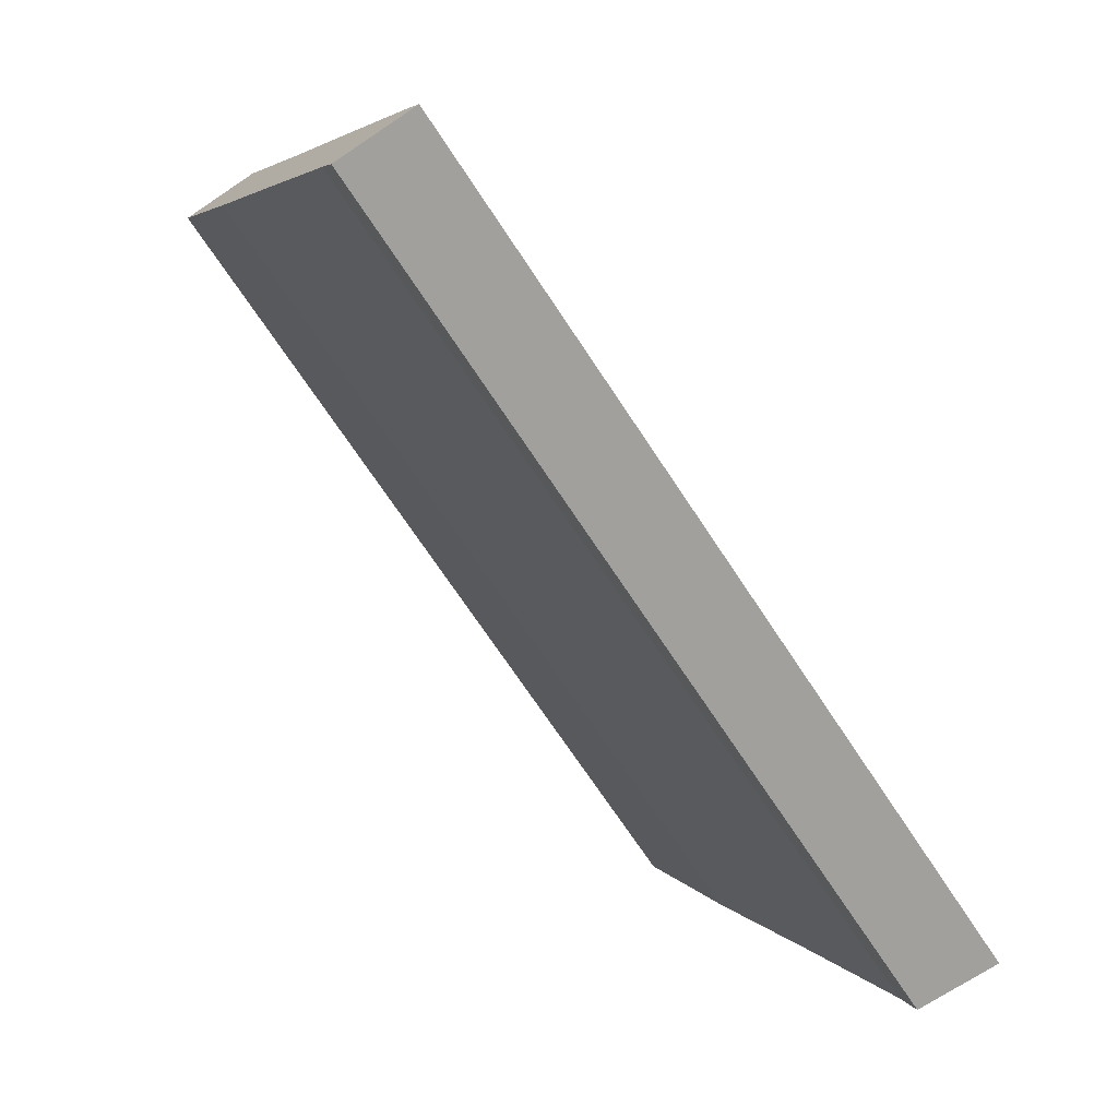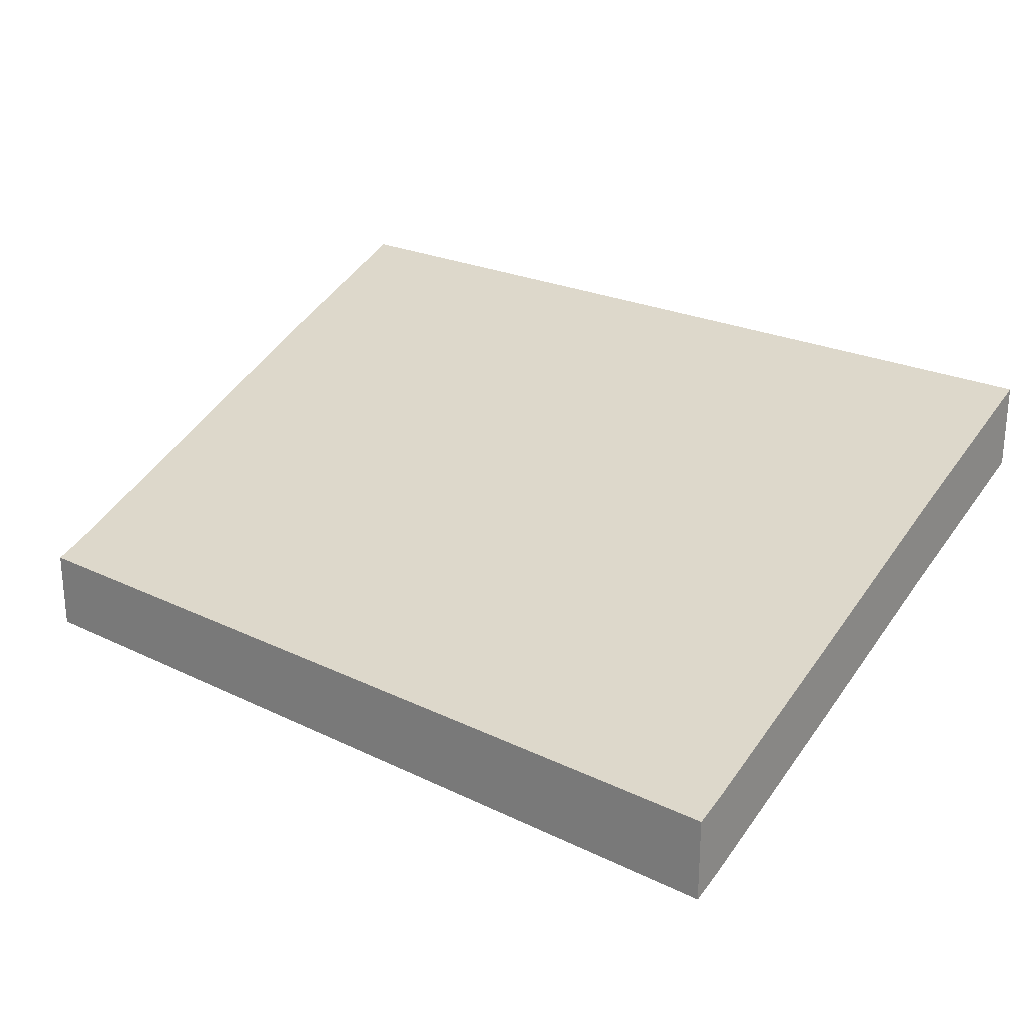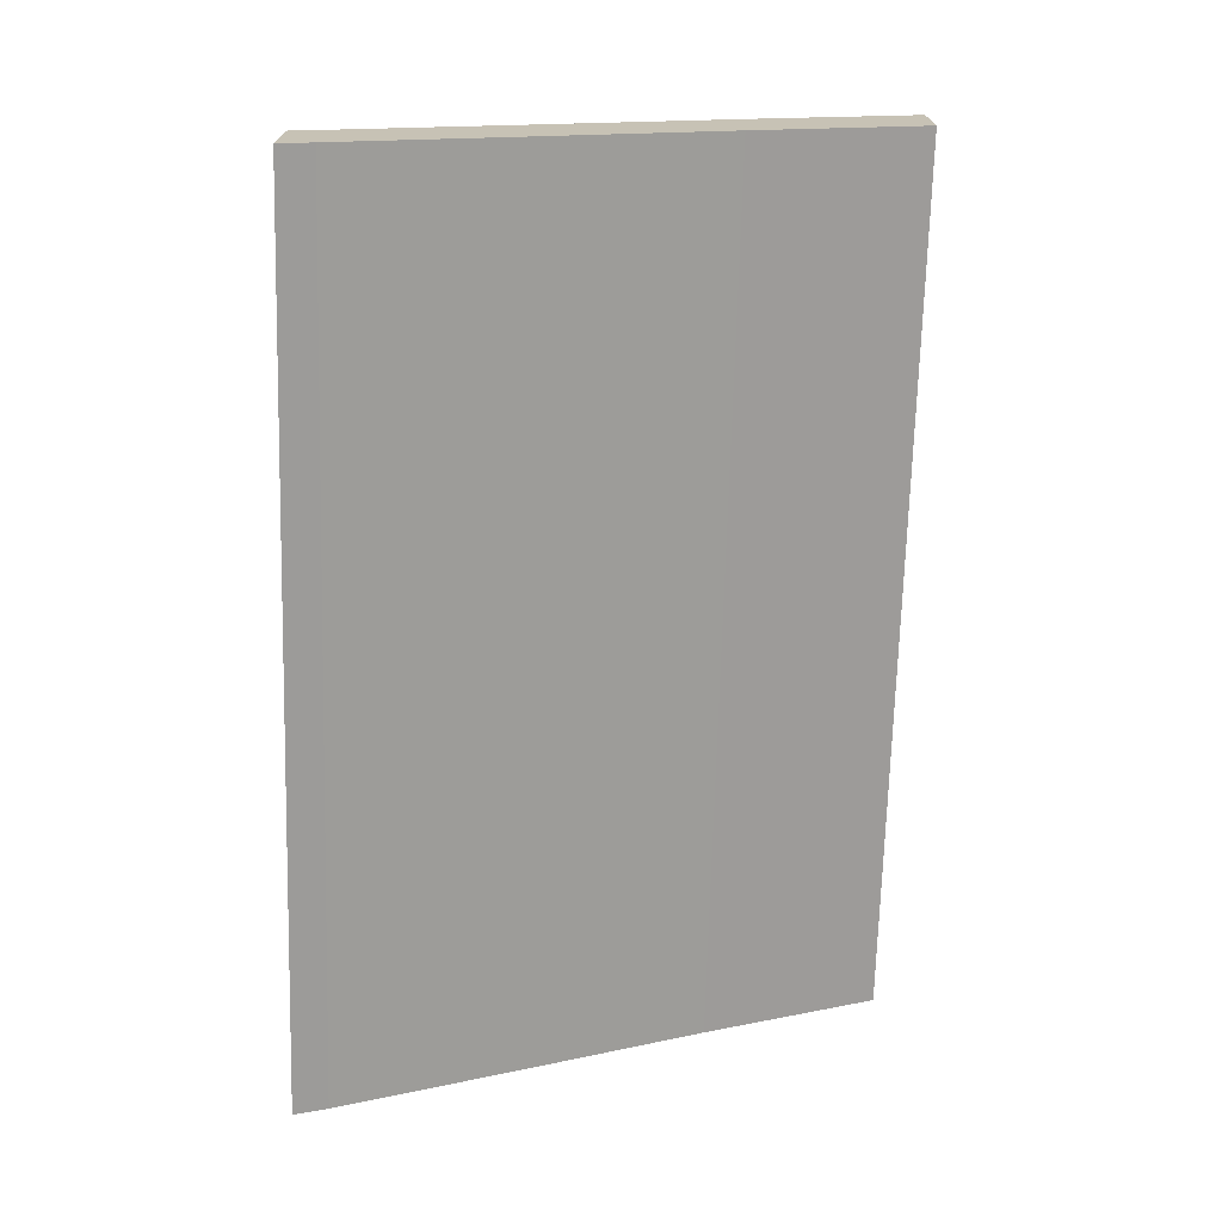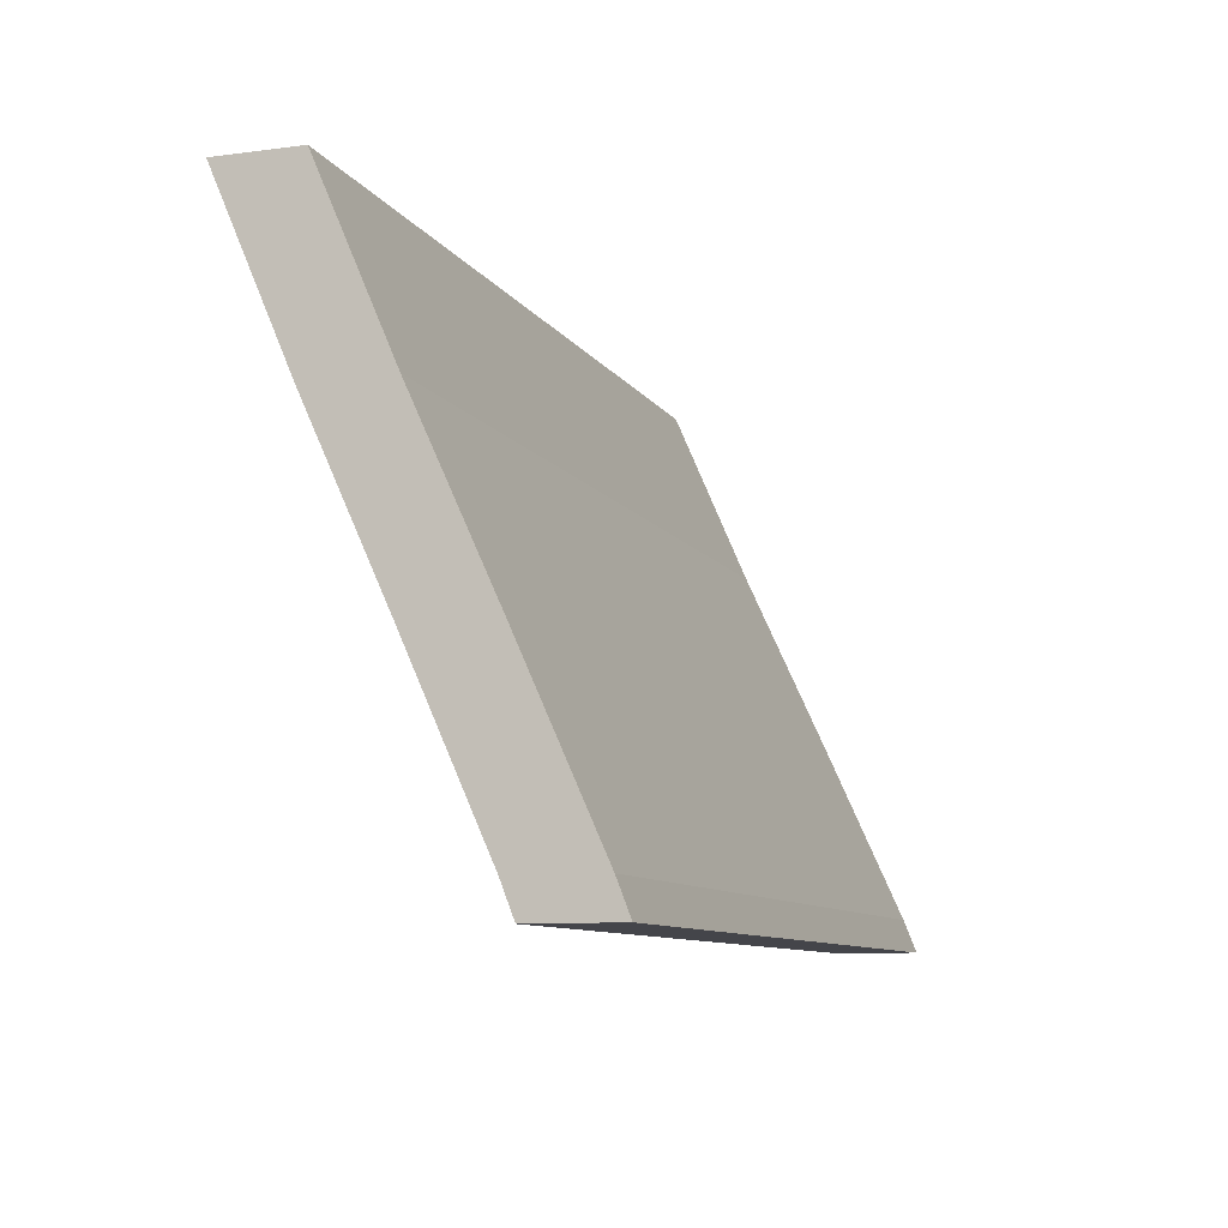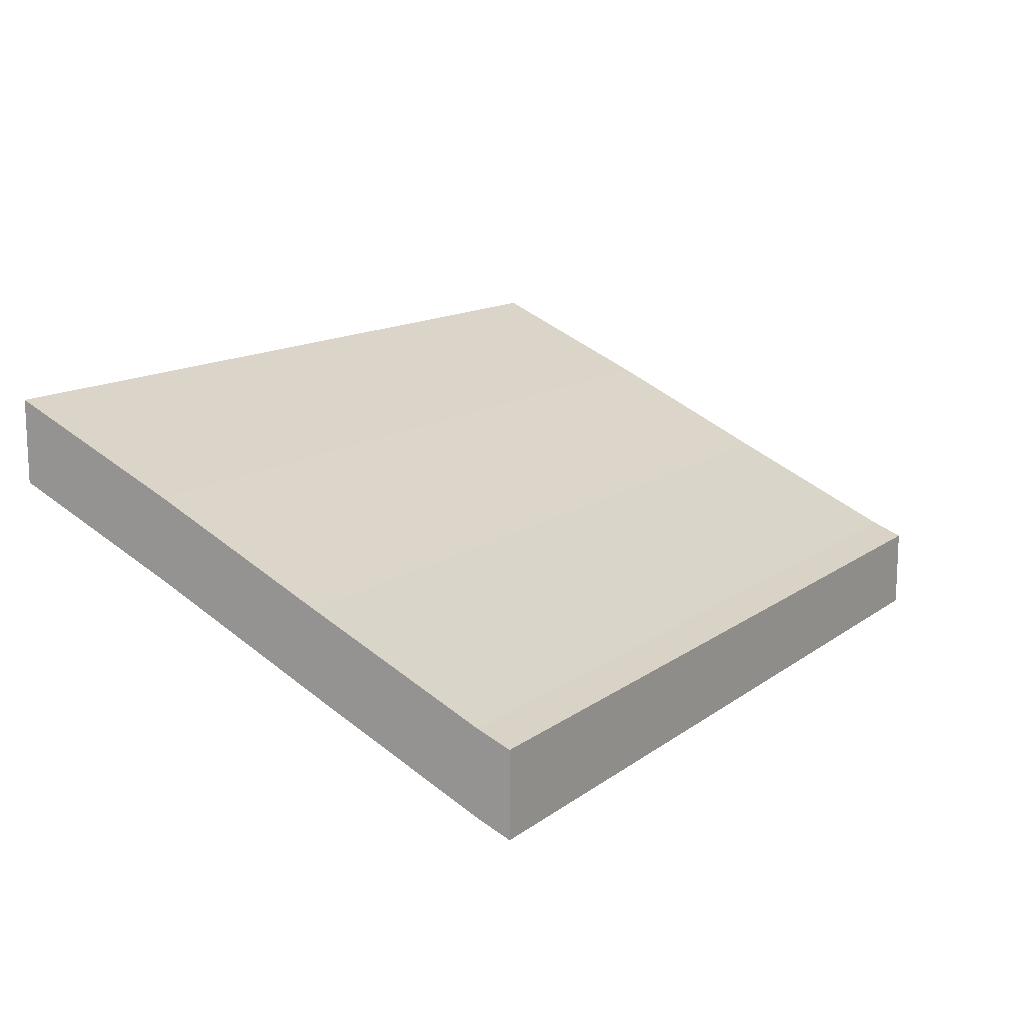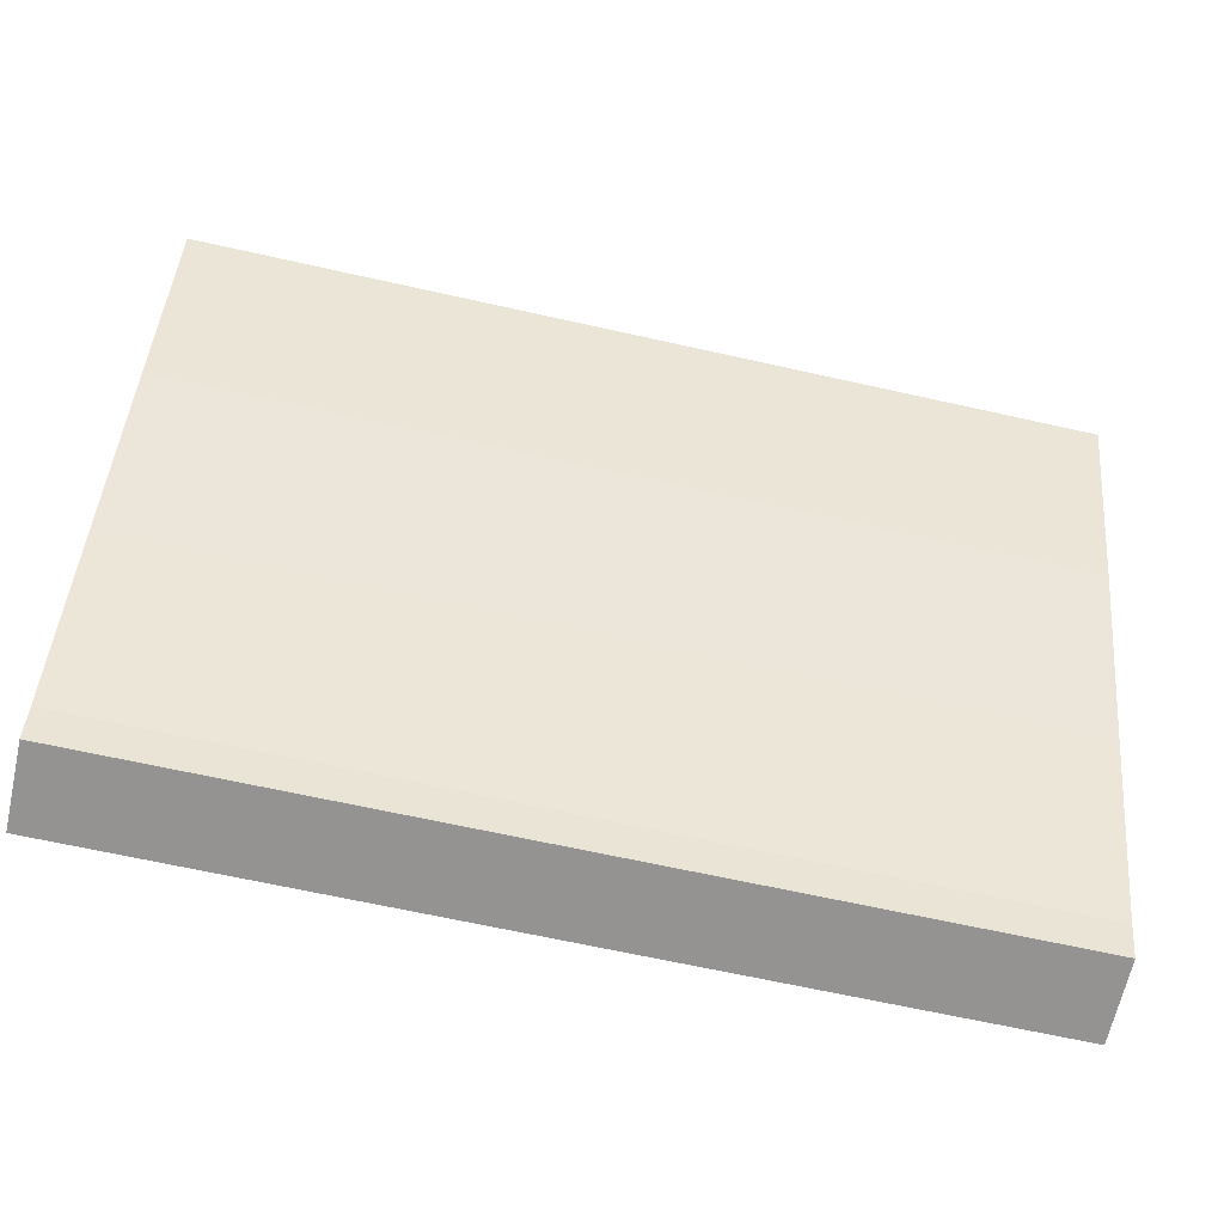
<metadata>
{"format":"obj","ext":"obj","renderer":"f3d","projection":"perspective","resolution":1024,"background":"white","views":[{"elev":-71.7,"azim":-56.4,"up":"+Z"},{"elev":23.7,"azim":-141.2,"up":"+Y"},{"elev":-71.2,"azim":-91.6,"up":"+Y"},{"elev":-9.2,"azim":-71.0,"up":"+Z"},{"elev":13.5,"azim":122.7,"up":"+Y"},{"elev":-66.8,"azim":167.4,"up":"+Z"}]}
</metadata>
<code>
o 立方体.026
v 52.75 20.81 -176.7
v 52.75 23.61 -176.7
v 22.75 20.81 -176.7
v 22.75 23.61 -176.7
v 52.75 12.39 -195.8
v 52.75 15.19 -195.8
v 22.75 12.39 -195.8
v 22.75 15.19 -195.8
v 37.75 20.81 -176.7
v 52.75 22.21 -176.7
v 37.75 23.61 -176.7
v 22.75 22.21 -176.7
v 22.75 15.5 -188.7
v 22.75 18.3 -188.7
v 22.75 13.79 -195.8
v 37.75 12.39 -195.8
v 37.75 15.19 -195.8
v 52.75 13.79 -195.8
v 52.75 15.5 -188.7
v 52.75 18.3 -188.7
v 37.75 18.3 -188.7
v 37.75 15.5 -188.7
v 52.75 16.9 -188.7
v 37.75 13.79 -195.8
v 22.75 16.9 -188.7
v 37.75 22.21 -176.7
v 45.25 20.81 -176.7
v 52.75 22.91 -176.7
v 30.25 23.61 -176.7
v 22.75 21.51 -176.7
v 22.75 18.23 -182.7
v 22.75 15.62 -194.7
v 22.75 13.09 -195.8
v 30.25 12.39 -195.8
v 45.25 15.19 -195.8
v 52.75 13.09 -195.8
v 52.75 12.82 -194.7
v 52.75 21.03 -182.7
v 30.25 20.81 -176.7
v 52.75 21.51 -176.7
v 45.25 23.61 -176.7
v 22.75 22.91 -176.7
v 22.75 12.82 -194.7
v 22.75 21.03 -182.7
v 22.75 14.49 -195.8
v 45.25 12.39 -195.8
v 30.25 15.19 -195.8
v 52.75 14.49 -195.8
v 52.75 18.23 -182.7
v 52.75 15.62 -194.7
v 45.25 18.3 -188.7
v 30.25 18.3 -188.7
v 37.75 15.62 -194.7
v 37.75 21.03 -182.7
v 45.25 15.5 -188.7
v 30.25 15.5 -188.7
v 37.75 18.23 -182.7
v 37.75 12.82 -194.7
v 52.75 19.63 -182.7
v 52.75 14.22 -194.7
v 52.75 16.2 -188.7
v 52.75 17.6 -188.7
v 45.25 13.79 -195.8
v 30.25 13.79 -195.8
v 37.75 13.09 -195.8
v 37.75 14.49 -195.8
v 22.75 14.22 -194.7
v 22.75 19.63 -182.7
v 22.75 16.2 -188.7
v 22.75 17.6 -188.7
v 30.25 22.21 -176.7
v 45.25 22.21 -176.7
v 37.75 21.51 -176.7
v 37.75 22.91 -176.7
v 45.25 22.91 -176.7
v 45.25 21.51 -176.7
v 30.25 21.51 -176.7
v 22.75 20.33 -182.7
v 22.75 18.93 -182.7
v 22.75 13.52 -194.7
v 30.25 14.49 -195.8
v 30.25 13.09 -195.8
v 45.25 13.09 -195.8
v 52.75 14.92 -194.7
v 52.75 13.52 -194.7
v 52.75 18.93 -182.7
v 30.25 12.82 -194.7
v 30.25 18.23 -182.7
v 45.25 18.23 -182.7
v 30.25 21.03 -182.7
v 30.25 15.62 -194.7
v 45.25 15.62 -194.7
v 45.25 21.03 -182.7
v 45.25 12.82 -194.7
v 52.75 20.33 -182.7
v 45.25 14.49 -195.8
v 22.75 14.92 -194.7
v 30.25 22.91 -176.7
f 29 42 98
f 97 8 45
f 35 48 96
f 38 28 95
f 46 37 94
f 41 38 93
f 51 50 92
f 52 53 91
f 29 54 90
f 55 49 89
f 56 57 88
f 34 58 87
f 59 40 86
f 60 61 85
f 50 62 84
f 63 36 83
f 64 65 82
f 47 66 81
f 80 15 33
f 79 25 69
f 78 14 70
f 71 30 77
f 72 73 76
f 41 74 75
f 75 26 72
f 28 72 10
f 2 75 28
f 76 9 27
f 40 27 1
f 10 76 40
f 77 3 39
f 73 39 9
f 26 77 73
f 68 70 25
f 12 78 68
f 42 44 78
f 31 69 13
f 3 79 31
f 30 68 79
f 43 33 7
f 13 80 43
f 69 67 80
f 81 24 64
f 45 64 15
f 8 81 45
f 82 16 34
f 33 34 7
f 15 82 33
f 83 5 46
f 65 46 16
f 24 83 65
f 84 23 60
f 48 60 18
f 6 84 48
f 85 19 37
f 36 37 5
f 18 85 36
f 86 1 49
f 61 49 19
f 23 86 61
f 87 22 56
f 43 56 13
f 7 87 43
f 88 9 39
f 31 39 3
f 13 88 31
f 89 1 27
f 57 27 9
f 22 89 57
f 90 21 52
f 44 52 14
f 4 90 44
f 91 17 47
f 32 47 8
f 14 91 32
f 92 6 35
f 53 35 17
f 21 92 53
f 93 20 51
f 54 51 21
f 11 93 54
f 94 19 55
f 58 55 22
f 16 94 58
f 95 10 59
f 62 59 23
f 20 95 62
f 96 18 63
f 66 63 24
f 17 96 66
f 67 45 15
f 25 97 67
f 70 32 97
f 98 12 71
f 74 71 26
f 11 98 74
f 29 4 42
f 97 32 8
f 35 6 48
f 38 2 28
f 46 5 37
f 41 2 38
f 51 20 50
f 52 21 53
f 29 11 54
f 55 19 49
f 56 22 57
f 34 16 58
f 59 10 40
f 60 23 61
f 50 20 62
f 63 18 36
f 64 24 65
f 47 17 66
f 80 67 15
f 79 68 25
f 78 44 14
f 71 12 30
f 72 26 73
f 41 11 74
f 75 74 26
f 28 75 72
f 2 41 75
f 76 73 9
f 40 76 27
f 10 72 76
f 77 30 3
f 73 77 39
f 26 71 77
f 68 78 70
f 12 42 78
f 42 4 44
f 31 79 69
f 3 30 79
f 30 12 68
f 43 80 33
f 13 69 80
f 69 25 67
f 81 66 24
f 45 81 64
f 8 47 81
f 82 65 16
f 33 82 34
f 15 64 82
f 83 36 5
f 65 83 46
f 24 63 83
f 84 62 23
f 48 84 60
f 6 50 84
f 85 61 19
f 36 85 37
f 18 60 85
f 86 40 1
f 61 86 49
f 23 59 86
f 87 58 22
f 43 87 56
f 7 34 87
f 88 57 9
f 31 88 39
f 13 56 88
f 89 49 1
f 57 89 27
f 22 55 89
f 90 54 21
f 44 90 52
f 4 29 90
f 91 53 17
f 32 91 47
f 14 52 91
f 92 50 6
f 53 92 35
f 21 51 92
f 93 38 20
f 54 93 51
f 11 41 93
f 94 37 19
f 58 94 55
f 16 46 94
f 95 28 10
f 62 95 59
f 20 38 95
f 96 48 18
f 66 96 63
f 17 35 96
f 67 97 45
f 25 70 97
f 70 14 32
f 98 42 12
f 74 98 71
f 11 29 98

</code>
